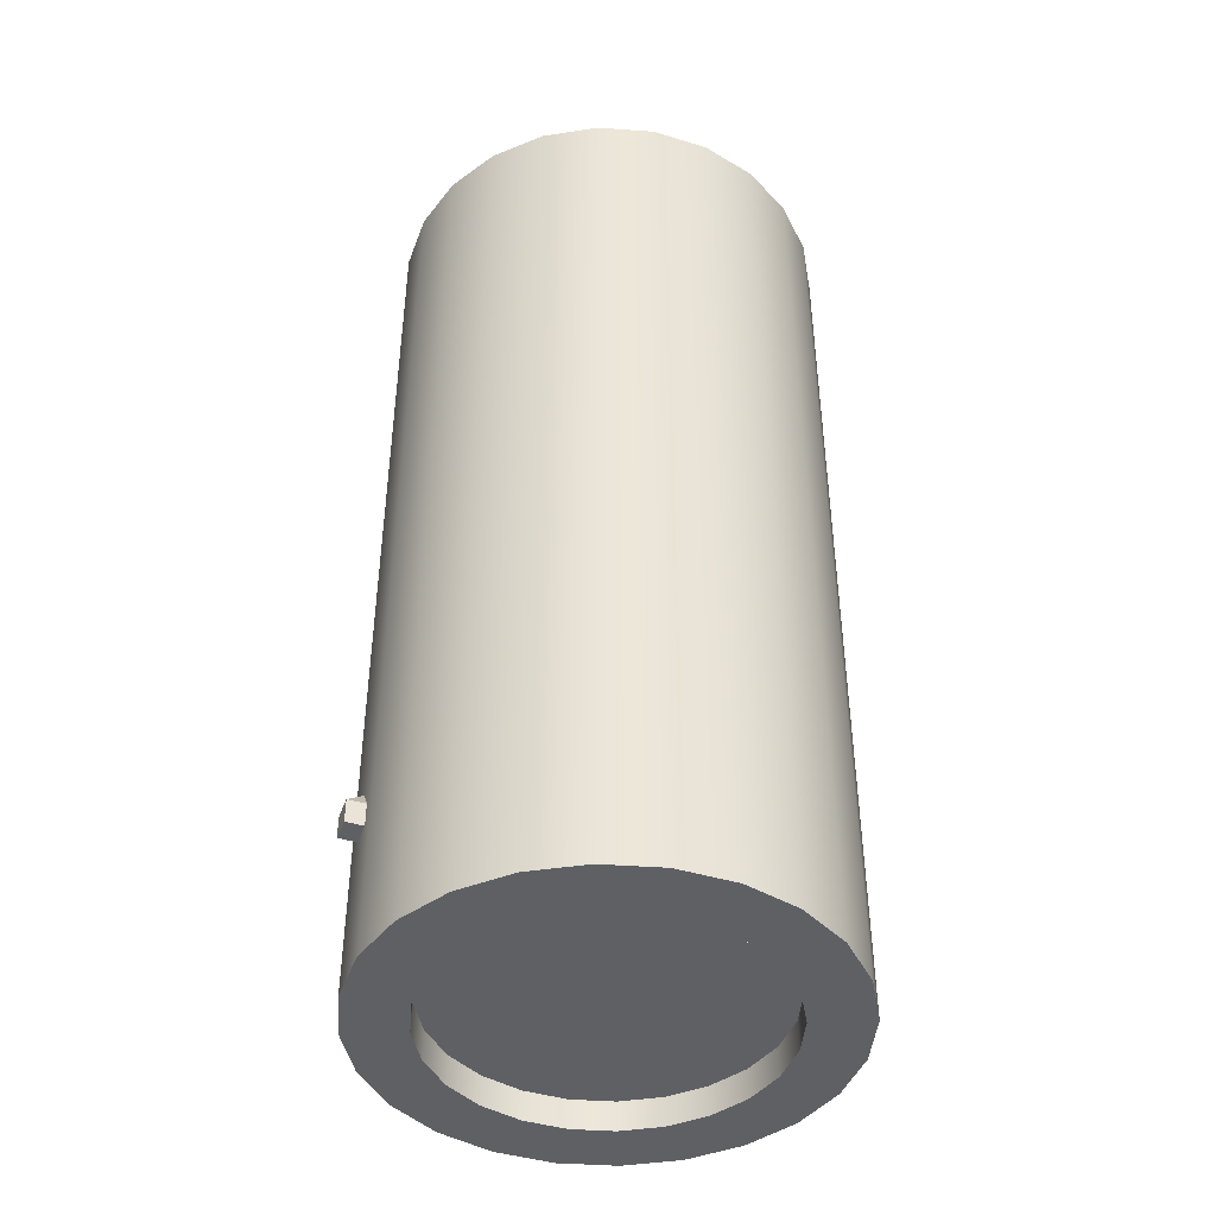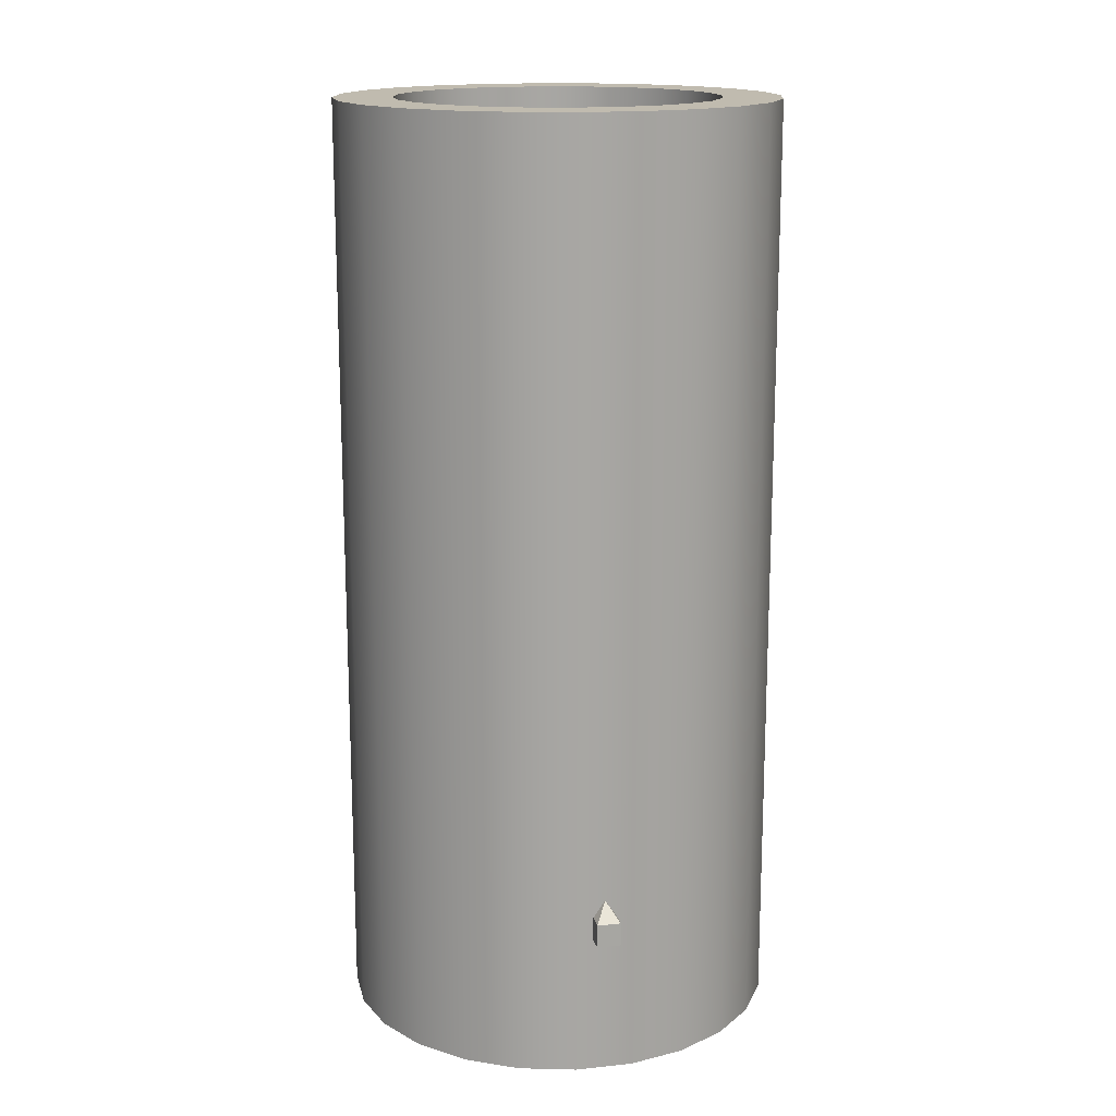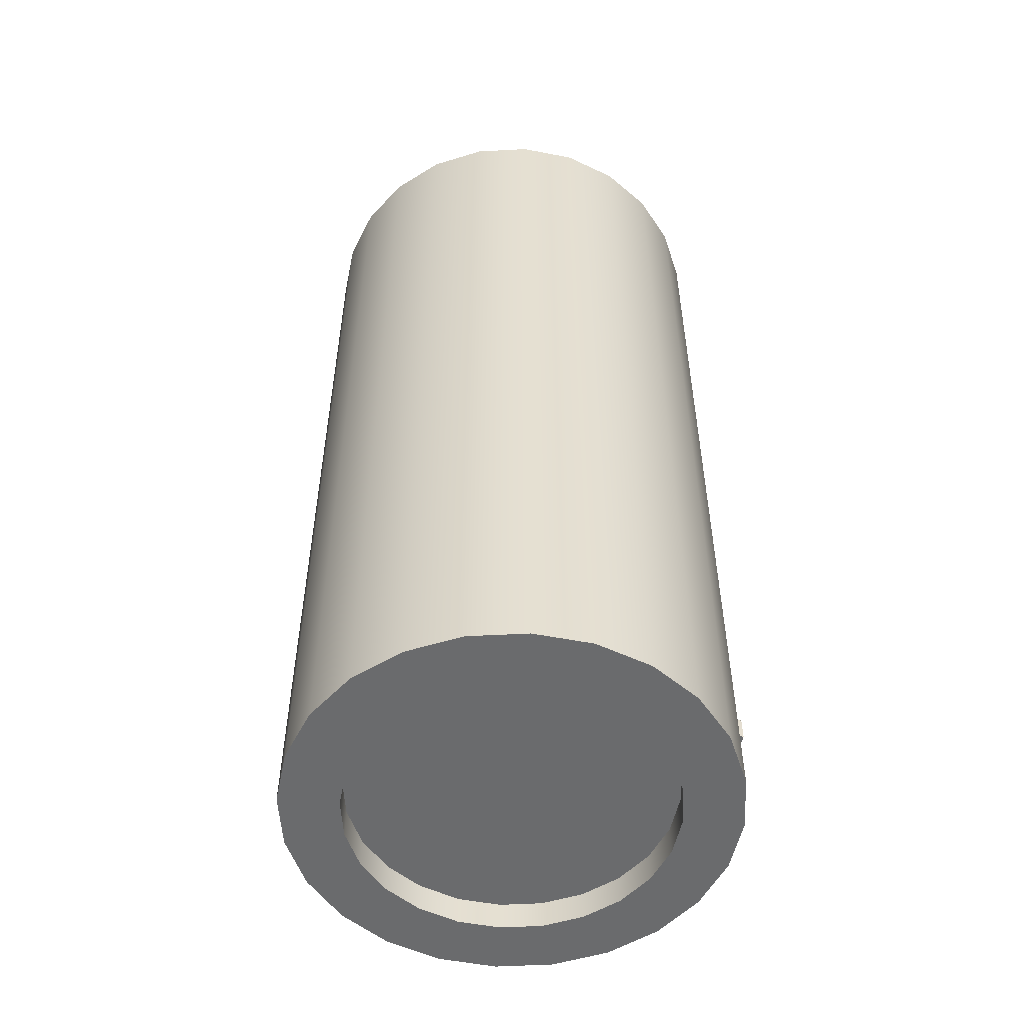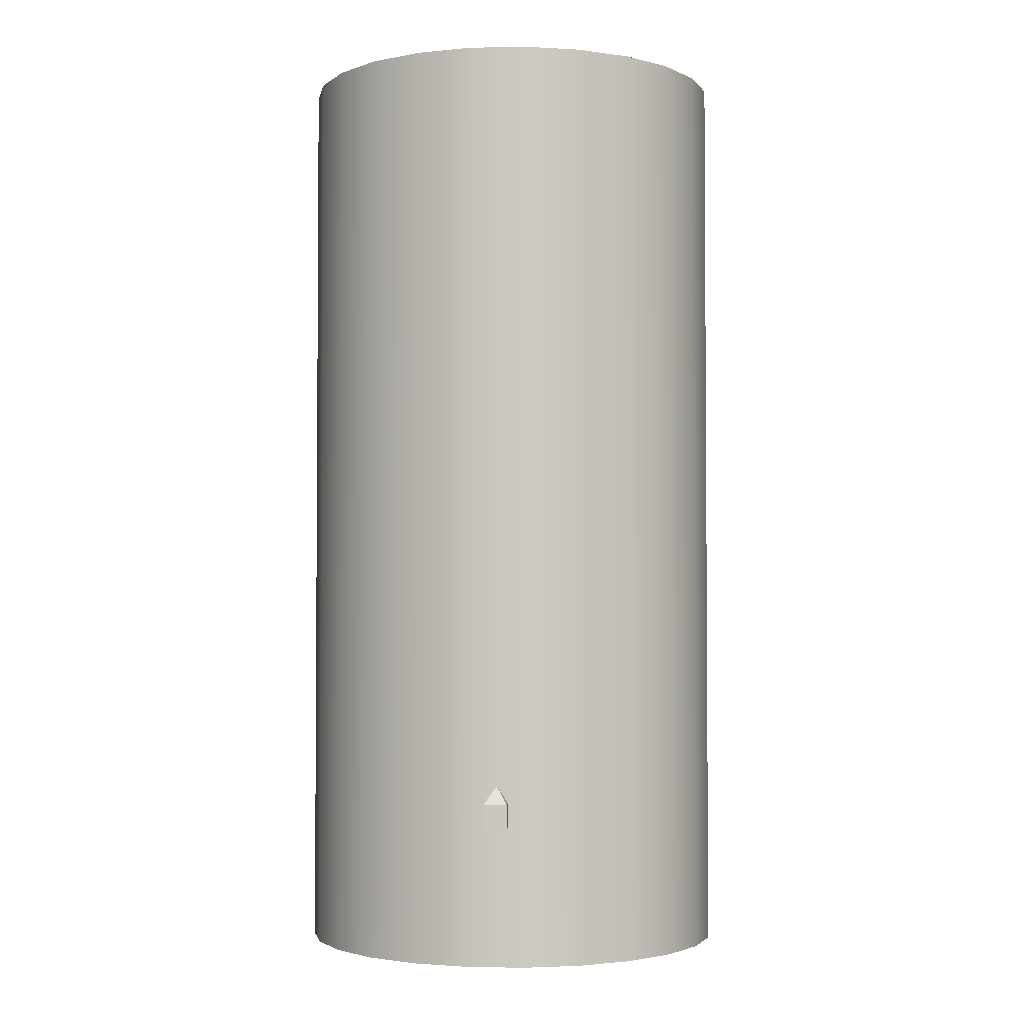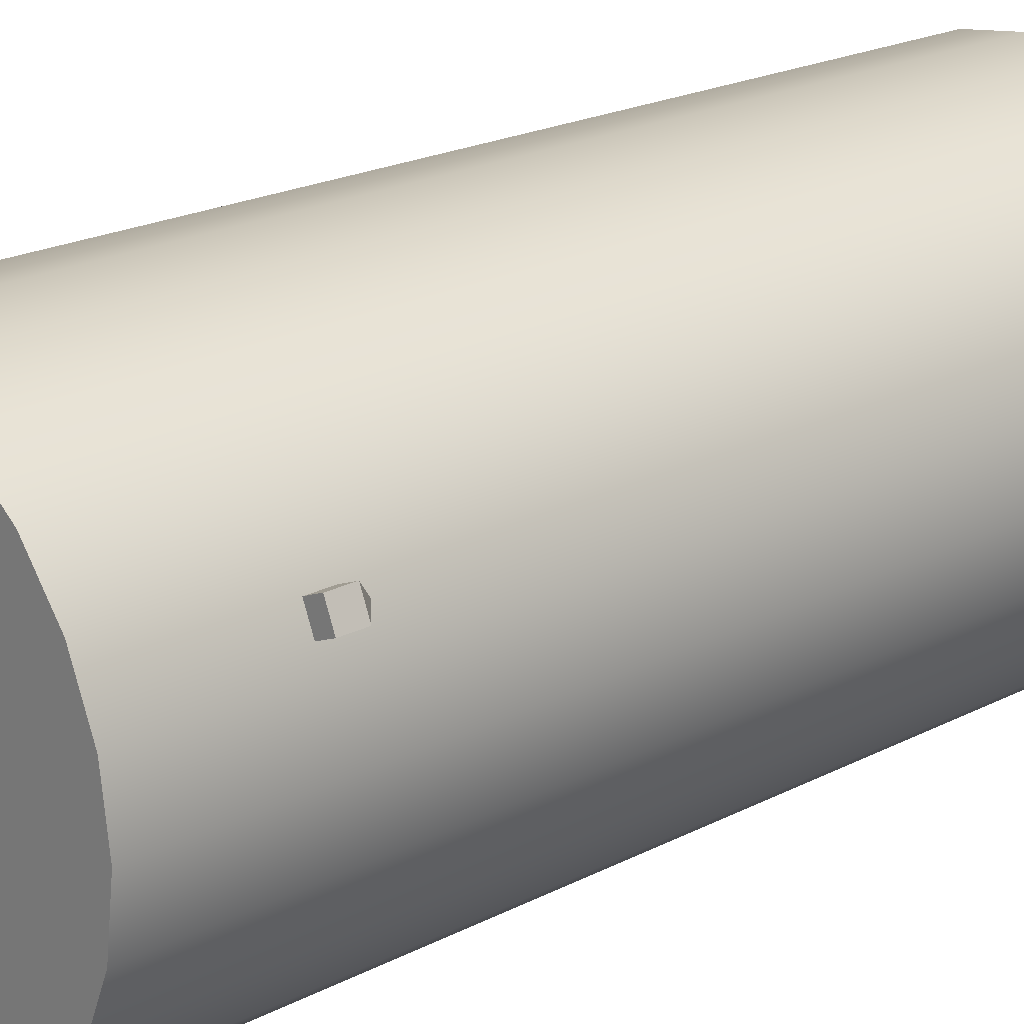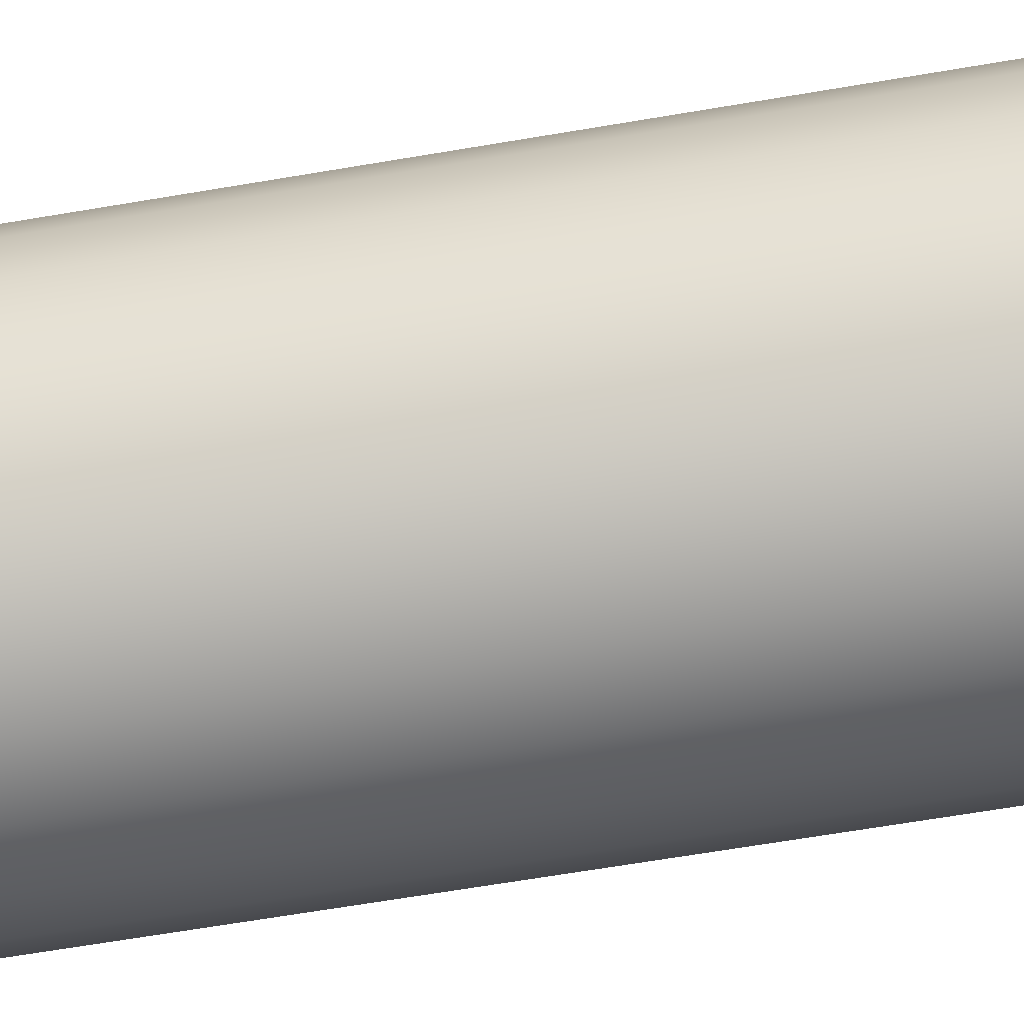
<metadata>
{"format":"obj","ext":"obj","renderer":"f3d","projection":"perspective","resolution":1024,"background":"white","views":[{"elev":-43.4,"azim":137.7,"up":"+Y"},{"elev":16.0,"azim":55.3,"up":"+Y"},{"elev":-53.2,"azim":-169.3,"up":"+Y"},{"elev":-2.6,"azim":-63.4,"up":"+Y"},{"elev":20.7,"azim":46.8,"up":"+Z"},{"elev":-68.5,"azim":99.5,"up":"+Z"}]}
</metadata>
<code>
o chara_lv_fuel_tank_s0p5_2
v 0.4389 -0.7 0.1548
v 0.4198 -0.7 0.2009
v 0.4389 -0.65 0.1548
v 0.4198 -0.65 0.2009
v 0.4736 -0.7 0.1691
v 0.4544 -0.7 0.2153
v 0.4736 -0.65 0.1691
v 0.4544 -0.65 0.2153
v 0.4294 -0.6125 0.1778
v 0.4688 1 4.319e-17
v 0.4528 1 0.1213
v 0.4059 1 0.2344
v 0.3315 1 0.3315
v 0.2344 1 0.4059
v 0.1213 1 0.4528
v -4.502e-17 1 0.4688
v -0.1213 1 0.4528
v -0.2344 1 0.4059
v -0.3315 1 0.3315
v -0.4059 1 0.2344
v -0.4528 1 0.1213
v -0.4688 1 1.006e-16
v -0.4528 1 -0.1213
v -0.4059 1 -0.2344
v -0.3315 1 -0.3315
v -0.2344 1 -0.4059
v -0.1213 1 -0.4528
v -1.598e-16 1 -0.4688
v 0.1213 1 -0.4528
v 0.2344 1 -0.4059
v 0.3315 1 -0.3315
v 0.4059 1 -0.2344
v 0.4528 1 -0.1213
v 0.4688 -1 -1.782e-17
v 0.4528 -1 0.1213
v 0.4059 -1 0.2344
v 0.3315 -1 0.3315
v 0.2344 -1 0.4059
v 0.1213 -1 0.4528
v -4.502e-17 -1 0.4688
v -0.1213 -1 0.4528
v -0.2344 -1 0.4059
v -0.3315 -1 0.3315
v -0.4059 -1 0.2344
v -0.4528 -1 0.1213
v -0.4688 -1 3.959e-17
v -0.4528 -1 -0.1213
v -0.4059 -1 -0.2344
v -0.3315 -1 -0.3315
v -0.2344 -1 -0.4059
v -0.1213 -1 -0.4528
v -1.598e-16 -1 -0.4688
v 0.1213 -1 -0.4528
v 0.2344 -1 -0.4059
v 0.3315 -1 -0.3315
v 0.4059 -1 -0.2344
v 0.4528 -1 -0.1213
v -0.4389 -0.7 0.1548
v -0.4198 -0.7 0.2009
v -0.4389 -0.65 0.1548
v -0.4198 -0.65 0.2009
v -0.4736 -0.7 0.1691
v -0.4544 -0.7 0.2153
v -0.4736 -0.65 0.1691
v -0.4544 -0.65 0.2153
v -0.4294 -0.6125 0.1778
v 0.4688 -1 -1.782e-17
v 0.4528 -1 0.1213
v 0.4059 -1 0.2344
v 0.3315 -1 0.3315
v 0.2344 -1 0.4059
v 0.1213 -1 0.4528
v -4.502e-17 -1 0.4688
v -0.1213 -1 0.4528
v -0.2344 -1 0.4059
v -0.3315 -1 0.3315
v -0.4059 -1 0.2344
v -0.4528 -1 0.1213
v -0.4688 -1 3.959e-17
v -0.4528 -1 -0.1213
v -0.4059 -1 -0.2344
v -0.3315 -1 -0.3315
v -0.2344 -1 -0.4059
v -0.1213 -1 -0.4528
v -1.598e-16 -1 -0.4688
v 0.1213 -1 -0.4528
v 0.2344 -1 -0.4059
v 0.3315 -1 -0.3315
v 0.4059 -1 -0.2344
v 0.4528 -1 -0.1213
v 0.332 -1 0.08897
v 0.3438 -1 -1.63e-17
v 0.332 -1 -0.08897
v 0.2977 -1 -0.1719
v 0.2431 -1 -0.2431
v 0.1719 -1 -0.2977
v 0.08897 -1 -0.332
v -1.456e-16 -1 -0.3438
v -0.08897 -1 -0.332
v -0.1719 -1 -0.2977
v -0.2431 -1 -0.2431
v -0.2977 -1 -0.1719
v -0.332 -1 -0.08897
v -0.3438 -1 2.579e-17
v -0.332 -1 0.08897
v -0.2977 -1 0.1719
v -0.2431 -1 0.2431
v -0.1719 -1 0.2977
v -0.08897 -1 0.332
v -6.139e-17 -1 0.3438
v 0.08897 -1 0.332
v 0.1719 -1 0.2977
v 0.2431 -1 0.2431
v 0.2977 -1 0.1719
v 0.332 -0.9375 0.08897
v 0.3438 -0.9375 -1.63e-17
v 0.332 -0.9375 -0.08897
v 0.2977 -0.9375 -0.1719
v 0.2431 -0.9375 -0.2431
v 0.1719 -0.9375 -0.2977
v 0.08897 -0.9375 -0.332
v -1.456e-16 -0.9375 -0.3438
v -0.08897 -0.9375 -0.332
v -0.1719 -0.9375 -0.2977
v -0.2431 -0.9375 -0.2431
v -0.2977 -0.9375 -0.1719
v -0.332 -0.9375 -0.08897
v -0.3438 -0.9375 2.579e-17
v -0.332 -0.9375 0.08897
v -0.2977 -0.9375 0.1719
v -0.2431 -0.9375 0.2431
v -0.1719 -0.9375 0.2977
v -0.08897 -0.9375 0.332
v -6.139e-17 -0.9375 0.3438
v 0.08897 -0.9375 0.332
v 0.1719 -0.9375 0.2977
v 0.2431 -0.9375 0.2431
v 0.2977 -0.9375 0.1719
v -1.076e-16 -0.9375 -1.826e-18
v 0.4688 1 -1.782e-17
v 0.4528 1 0.1213
v 0.4059 1 0.2344
v 0.3315 1 0.3315
v 0.2344 1 0.4059
v 0.1213 1 0.4528
v -4.502e-17 1 0.4688
v -0.1213 1 0.4528
v -0.2344 1 0.4059
v -0.3315 1 0.3315
v -0.4059 1 0.2344
v -0.4528 1 0.1213
v -0.4688 1 3.959e-17
v -0.4528 1 -0.1213
v -0.4059 1 -0.2344
v -0.3315 1 -0.3315
v -0.2344 1 -0.4059
v -0.1213 1 -0.4528
v -1.598e-16 1 -0.4688
v 0.1213 1 -0.4528
v 0.2344 1 -0.4059
v 0.3315 1 -0.3315
v 0.4059 1 -0.2344
v 0.4528 1 -0.1213
v 0.332 1 0.08897
v 0.3438 1 -1.63e-17
v 0.332 1 -0.08897
v 0.2977 1 -0.1719
v 0.2431 1 -0.2431
v 0.1719 1 -0.2977
v 0.08897 1 -0.332
v -1.456e-16 1 -0.3438
v -0.08897 1 -0.332
v -0.1719 1 -0.2977
v -0.2431 1 -0.2431
v -0.2977 1 -0.1719
v -0.332 1 -0.08897
v -0.3438 1 2.579e-17
v -0.332 1 0.08897
v -0.2977 1 0.1719
v -0.2431 1 0.2431
v -0.1719 1 0.2977
v -0.08897 1 0.332
v -6.139e-17 1 0.3438
v 0.08897 1 0.332
v 0.1719 1 0.2977
v 0.2431 1 0.2431
v 0.2977 1 0.1719
v 0.332 0.9375 0.08897
v 0.3438 0.9375 -1.63e-17
v 0.332 0.9375 -0.08897
v 0.2977 0.9375 -0.1719
v 0.2431 0.9375 -0.2431
v 0.1719 0.9375 -0.2977
v 0.08897 0.9375 -0.332
v -1.456e-16 0.9375 -0.3438
v -0.08897 0.9375 -0.332
v -0.1719 0.9375 -0.2977
v -0.2431 0.9375 -0.2431
v -0.2977 0.9375 -0.1719
v -0.332 0.9375 -0.08897
v -0.3438 0.9375 2.579e-17
v -0.332 0.9375 0.08897
v -0.2977 0.9375 0.1719
v -0.2431 0.9375 0.2431
v -0.1719 0.9375 0.2977
v -0.08897 0.9375 0.332
v -6.139e-17 0.9375 0.3438
v 0.08897 0.9375 0.332
v 0.1719 0.9375 0.2977
v 0.2431 0.9375 0.2431
v 0.2977 0.9375 0.1719
v -1.076e-16 0.9375 -1.826e-18
g chara_lv_fuel_tank_s0p5_2_chara_lv_fuel_tank_s0p5_2_auv
f 5 7 8 6
f 59 63 62 58
f 65 66 64
f 91 115 116 92
f 92 116 117 93
f 93 117 118 94
f 94 118 119 95
f 95 119 120 96
f 96 120 121 97
f 97 121 122 98
f 98 122 123 99
f 99 123 124 100
f 100 124 125 101
f 101 125 126 102
f 102 126 127 103
f 103 127 128 104
f 104 128 129 105
f 105 129 130 106
f 106 130 131 107
f 107 131 132 108
f 108 132 133 109
f 109 133 134 110
f 110 134 135 111
f 111 135 136 112
f 112 136 137 113
f 113 137 138 114
f 114 138 115 91
f 140 165 164 141
f 141 164 187 142
f 142 187 186 143
f 143 186 185 144
f 144 185 184 145
f 145 184 183 146
f 146 183 182 147
f 147 182 181 148
f 148 181 180 149
f 149 180 179 150
f 150 179 178 151
f 151 178 177 152
f 152 177 176 153
f 153 176 175 154
f 154 175 174 155
f 155 174 173 156
f 156 173 172 157
f 157 172 171 158
f 158 171 170 159
f 159 170 169 160
f 160 169 168 161
f 161 168 167 162
f 162 167 166 163
f 163 166 165 140
f 188 212 211
f 189 212 188
f 190 212 189
f 191 212 190
f 192 212 191
f 193 212 192
f 194 212 193
f 195 212 194
f 196 212 195
f 197 212 196
f 198 212 197
f 199 212 198
f 200 212 199
f 201 212 200
f 202 212 201
f 203 212 202
f 204 212 203
f 205 212 204
f 206 212 205
f 207 212 206
f 208 212 207
f 209 212 208
f 210 212 209
f 211 212 210
f 1 5 6 2
f 3 9 7
f 8 9 4
f 10 34 57 33
f 11 35 34 10
f 12 36 35 11
f 13 37 36 12
f 14 38 37 13
f 15 39 38 14
f 16 40 39 15
f 17 41 40 16
f 18 42 41 17
f 19 43 42 18
f 20 44 43 19
f 21 45 44 20
f 22 46 45 21
f 23 47 46 22
f 24 48 47 23
f 25 49 48 24
f 26 50 49 25
f 27 51 50 26
f 28 52 51 27
f 29 53 52 28
f 30 54 53 29
f 31 55 54 30
f 32 56 55 31
f 33 57 56 32
f 58 62 64 60
f 61 65 63 59
f 67 92 93 90
f 68 91 92 67
f 69 114 91 68
f 70 113 114 69
f 71 112 113 70
f 72 111 112 71
f 73 110 111 72
f 74 109 110 73
f 75 108 109 74
f 76 107 108 75
f 77 106 107 76
f 78 105 106 77
f 79 104 105 78
f 80 103 104 79
f 81 102 103 80
f 82 101 102 81
f 83 100 101 82
f 84 99 100 83
f 85 98 99 84
f 86 97 98 85
f 87 96 97 86
f 88 95 96 87
f 89 94 95 88
f 90 93 94 89
f 115 139 116
f 116 139 117
f 117 139 118
f 118 139 119
f 119 139 120
f 120 139 121
f 121 139 122
f 122 139 123
f 123 139 124
f 124 139 125
f 125 139 126
f 126 139 127
f 127 139 128
f 128 139 129
f 129 139 130
f 130 139 131
f 131 139 132
f 132 139 133
f 133 139 134
f 134 139 135
f 135 139 136
f 136 139 137
f 137 139 138
f 138 139 115
f 164 188 211 187
f 165 189 188 164
f 166 190 189 165
f 167 191 190 166
f 168 192 191 167
f 169 193 192 168
f 170 194 193 169
f 171 195 194 170
f 172 196 195 171
f 173 197 196 172
f 174 198 197 173
f 175 199 198 174
f 176 200 199 175
f 177 201 200 176
f 178 202 201 177
f 179 203 202 178
f 180 204 203 179
f 181 205 204 180
f 182 206 205 181
f 183 207 206 182
f 184 208 207 183
f 185 209 208 184
f 186 210 209 185
f 187 211 210 186
f 2 6 8 4
f 3 7 5 1
f 7 9 8
f 63 65 64 62
f 61 66 65
f 64 66 60

</code>
